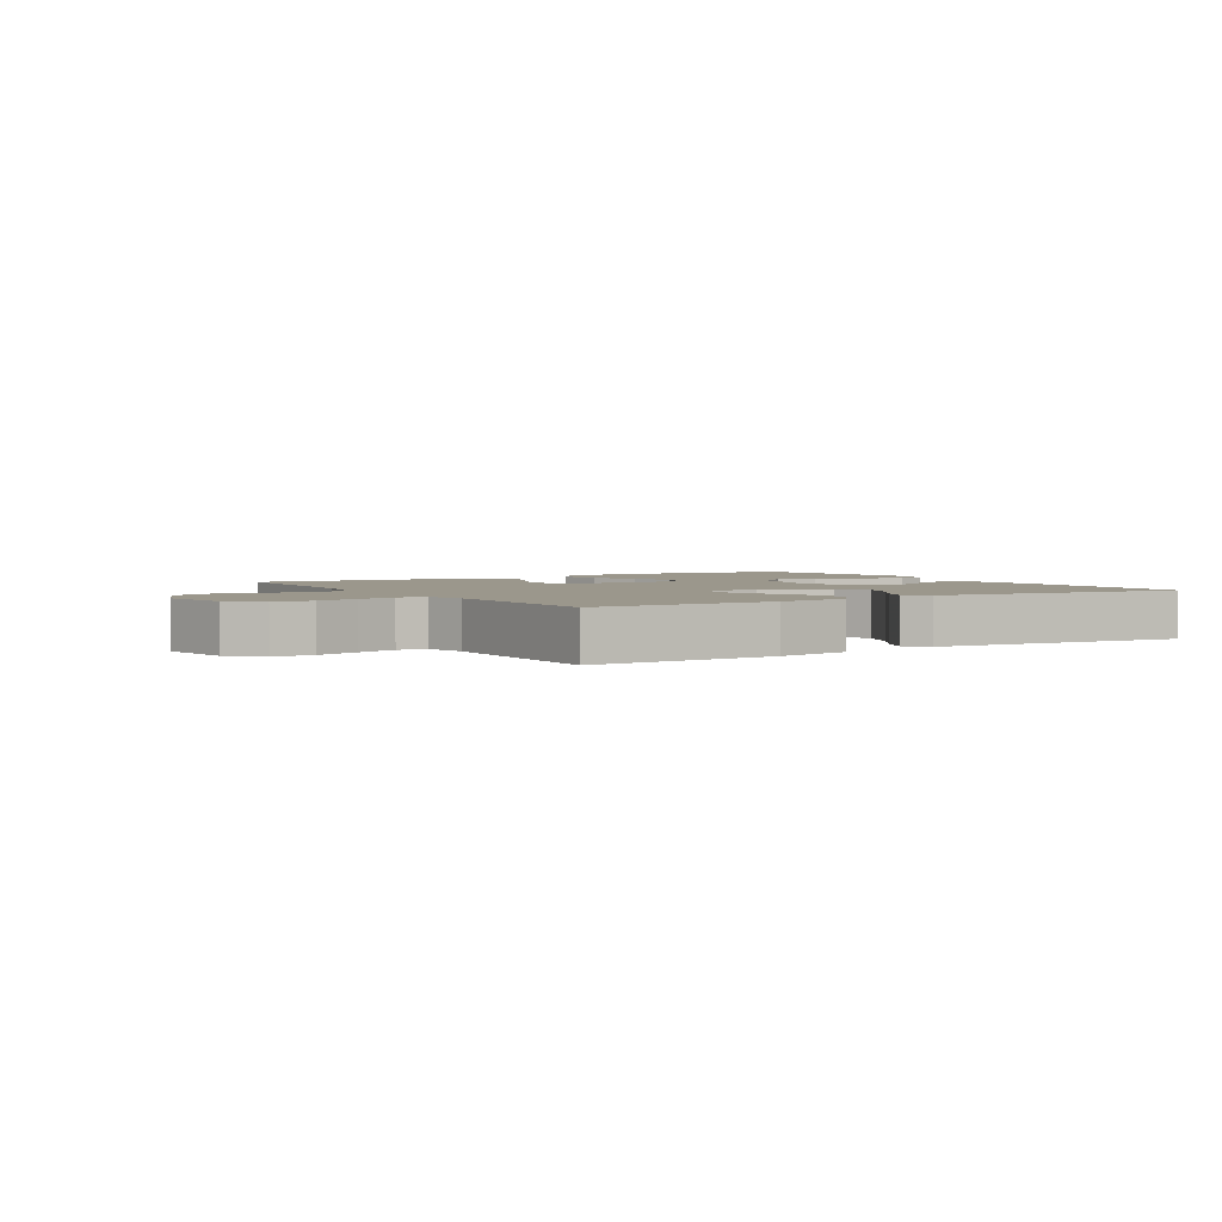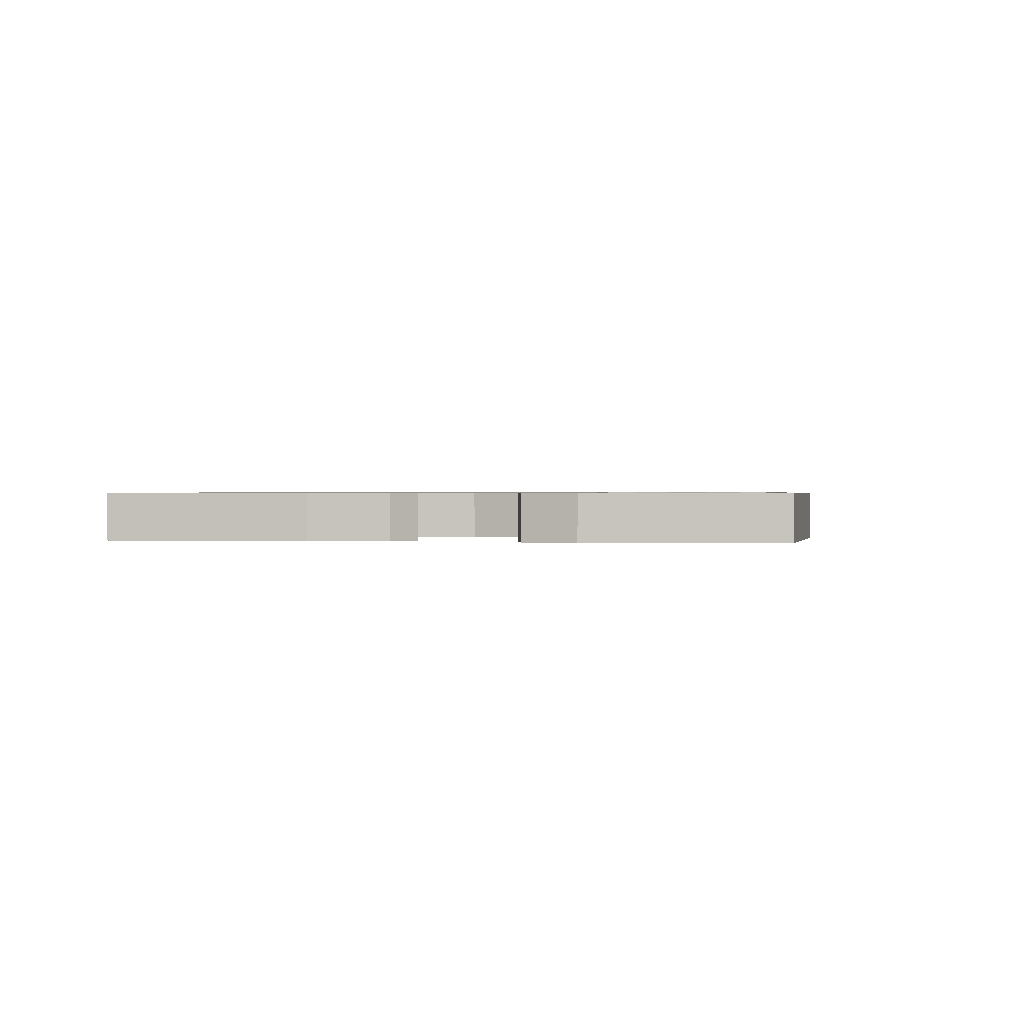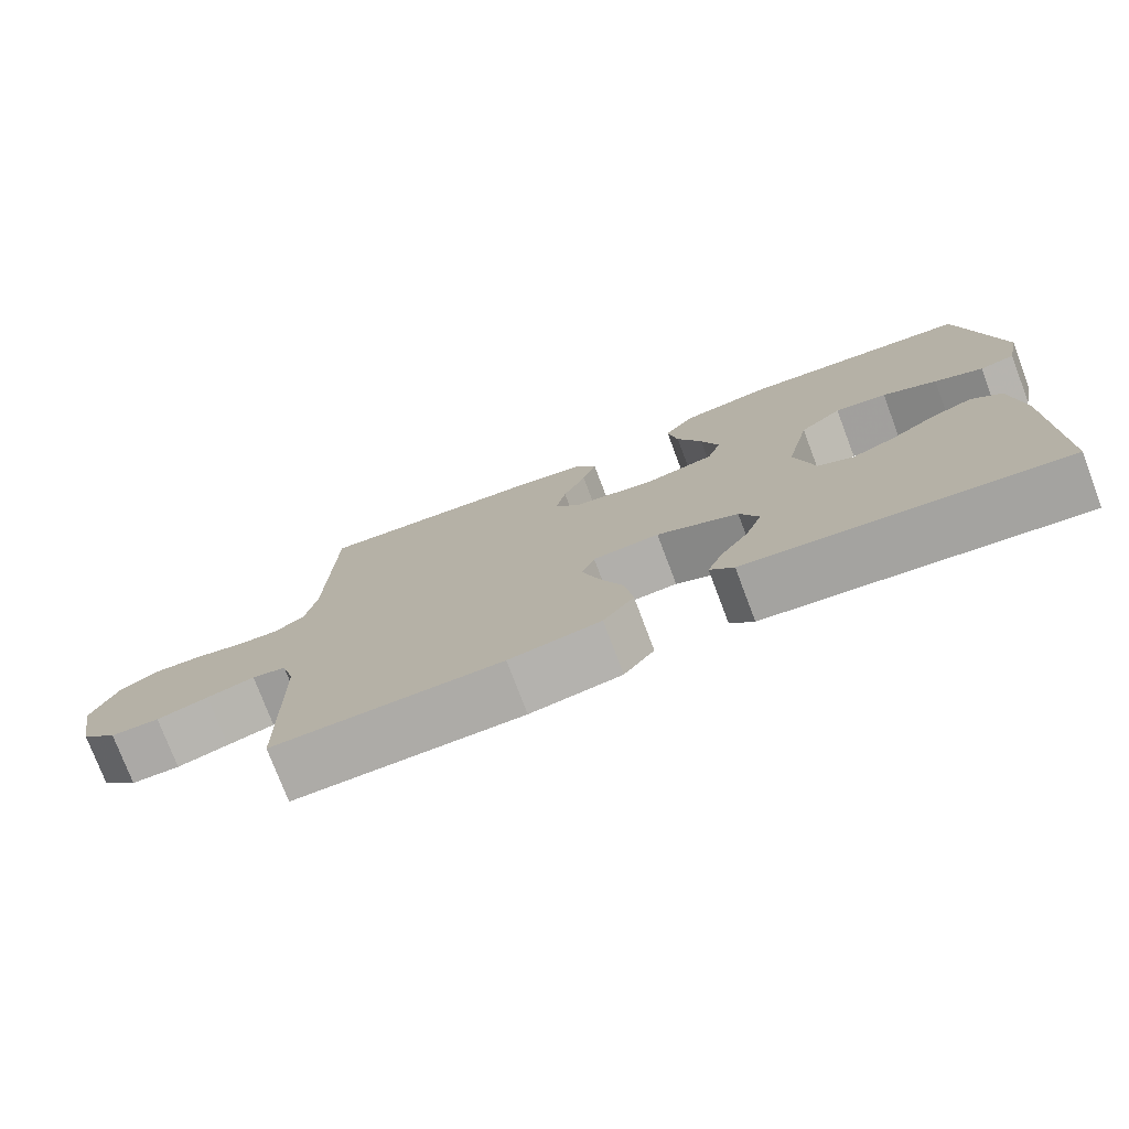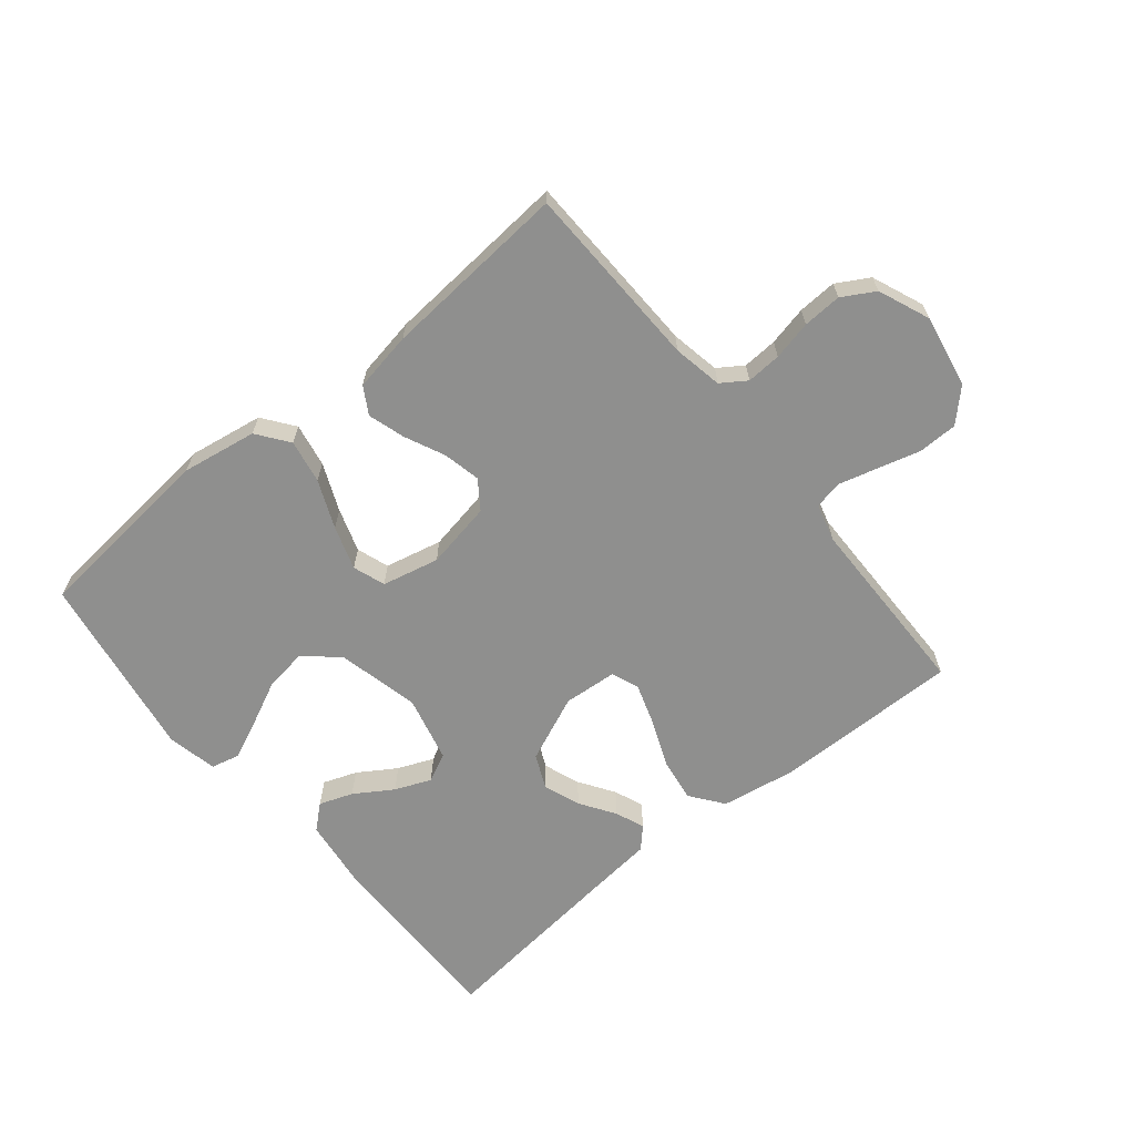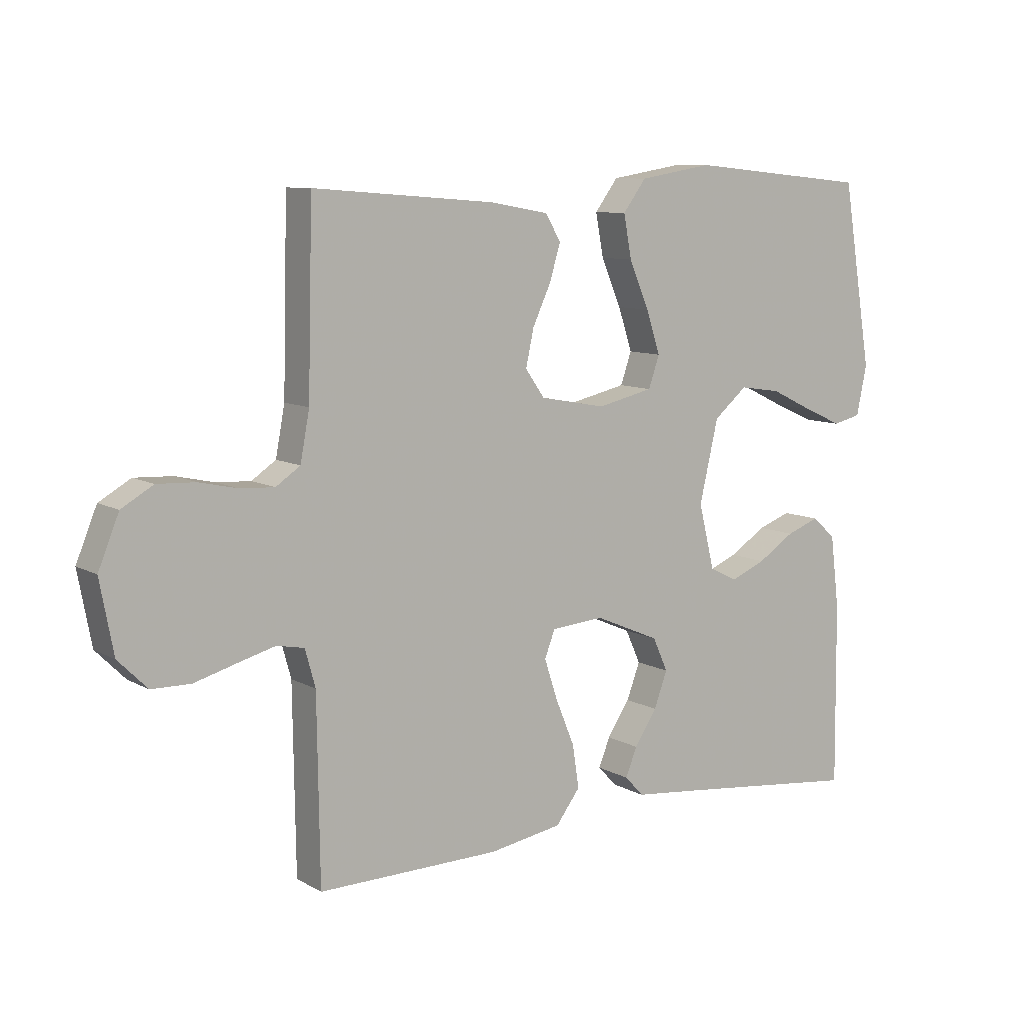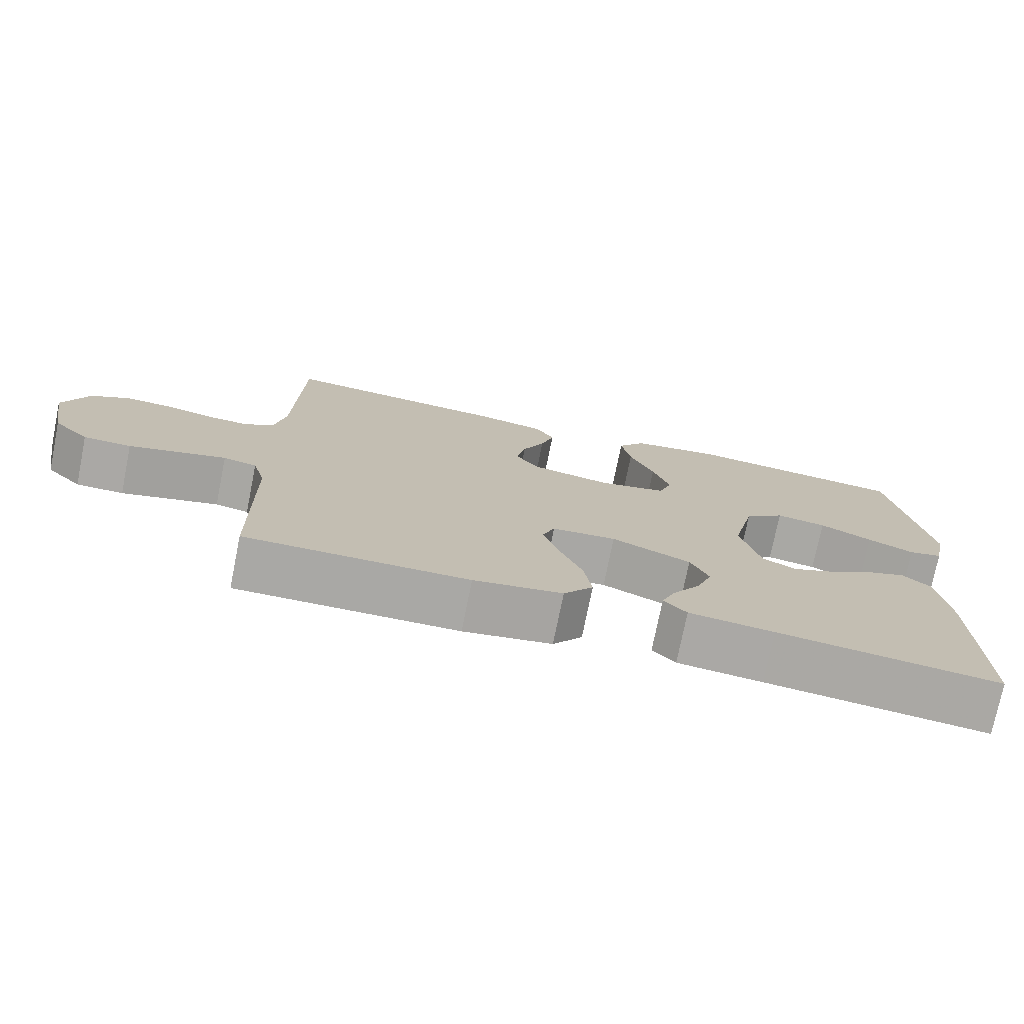
<metadata>
{"format":"obj","ext":"obj","renderer":"f3d","projection":"perspective","resolution":1024,"background":"white","views":[{"elev":2.8,"azim":148.5,"up":"+Y"},{"elev":0.7,"azim":-82.3,"up":"+Y"},{"elev":-76.1,"azim":-159.3,"up":"+Z"},{"elev":-65.3,"azim":39.4,"up":"+Y"},{"elev":9.2,"azim":145.0,"up":"+Z"},{"elev":-75.1,"azim":168.6,"up":"+Z"}]}
</metadata>
<code>
v -0.5 0.07 0.5
v -0.2 0.07 0.529
v -0.079 0.07 0.509
v -0.041 0.07 0.458
v -0.054 0.07 0.388
v -0.087 0.07 0.311
v -0.11 0.07 0.241
v -0.092 0.07 0.189
v 0 0.07 0.168
v 0.108 0.07 0.188
v 0.14 0.07 0.233
v 0.127 0.07 0.293
v 0.097 0.07 0.358
v 0.079 0.07 0.417
v 0.104 0.07 0.46
v 0.2 0.07 0.477
v 0.5 0.07 0.5
v 0.508 0.07 0.2
v 0.523 0.07 0.12
v 0.563 0.07 0.093
v 0.619 0.07 0.096
v 0.682 0.07 0.11
v 0.745 0.07 0.113
v 0.797 0.07 0.083
v 0.831 0.07 0
v 0.809 0.07 -0.117
v 0.761 0.07 -0.165
v 0.697 0.07 -0.166
v 0.629 0.07 -0.147
v 0.566 0.07 -0.13
v 0.521 0.07 -0.139
v 0.504 0.07 -0.2
v 0.5 0.07 -0.5
v 0.2 0.07 -0.496
v 0.08 0.07 -0.476
v 0.04 0.07 -0.423
v 0.051 0.07 -0.352
v 0.082 0.07 -0.277
v 0.104 0.07 -0.21
v 0.087 0.07 -0.166
v 0 0.07 -0.159
v -0.107 0.07 -0.205
v -0.132 0.07 -0.26
v -0.11 0.07 -0.319
v -0.073 0.07 -0.375
v -0.054 0.07 -0.422
v -0.085 0.07 -0.455
v -0.2 0.07 -0.467
v -0.5 0.07 -0.5
v -0.497 0.07 -0.2
v -0.482 0.07 -0.08
v -0.443 0.07 -0.046
v -0.389 0.07 -0.066
v -0.328 0.07 -0.105
v -0.27 0.07 -0.129
v -0.224 0.07 -0.106
v -0.198 0.07 0
v -0.229 0.07 0.134
v -0.284 0.07 0.18
v -0.352 0.07 0.17
v -0.423 0.07 0.136
v -0.486 0.07 0.108
v -0.532 0.07 0.119
v -0.549 0.07 0.2
v -0.5 0 0.5
v -0.2 0 0.529
v -0.079 0 0.509
v -0.041 0 0.458
v -0.054 0 0.388
v -0.087 0 0.311
v -0.11 0 0.241
v -0.092 0 0.189
v 0 0 0.168
v 0.108 0 0.188
v 0.14 0 0.233
v 0.127 0 0.293
v 0.097 0 0.358
v 0.079 0 0.417
v 0.104 0 0.46
v 0.2 0 0.477
v 0.5 0 0.5
v 0.508 0 0.2
v 0.523 0 0.12
v 0.563 0 0.093
v 0.619 0 0.096
v 0.682 0 0.11
v 0.745 0 0.113
v 0.797 0 0.083
v 0.831 0 0
v 0.809 0 -0.117
v 0.761 0 -0.165
v 0.697 0 -0.166
v 0.629 0 -0.147
v 0.566 0 -0.13
v 0.521 0 -0.139
v 0.504 0 -0.2
v 0.5 0 -0.5
v 0.2 0 -0.496
v 0.08 0 -0.476
v 0.04 0 -0.423
v 0.051 0 -0.352
v 0.082 0 -0.277
v 0.104 0 -0.21
v 0.087 0 -0.166
v 0 0 -0.159
v -0.107 0 -0.205
v -0.132 0 -0.26
v -0.11 0 -0.319
v -0.073 0 -0.375
v -0.054 0 -0.422
v -0.085 0 -0.455
v -0.2 0 -0.467
v -0.5 0 -0.5
v -0.497 0 -0.2
v -0.482 0 -0.08
v -0.443 0 -0.046
v -0.389 0 -0.066
v -0.328 0 -0.105
v -0.27 0 -0.129
v -0.224 0 -0.106
v -0.198 0 0
v -0.229 0 0.134
v -0.284 0 0.18
v -0.352 0 0.17
v -0.423 0 0.136
v -0.486 0 0.108
v -0.532 0 0.119
v -0.549 0 0.2
f 60 61 62 63
f 60 63 64 1
f 51 52 53 54
f 51 54 55
f 48 49 50 51
f 48 51 55
f 47 48 55 56
f 44 45 46 47
f 43 44 47 56
f 35 36 37 38
f 35 38 39
f 32 33 34 35
f 31 32 35 39
f 30 31 39 40
f 26 27 28 29
f 26 29 30
f 25 26 30
f 21 22 23 24
f 20 21 24 25
f 15 16 17 18
f 15 18 19
f 12 13 14 15
f 11 12 15 19
f 10 11 19 20
f 3 4 5 6
f 3 6 7
f 2 3 7
f 59 60 1 2
f 58 59 2 7
f 57 58 7 8
f 42 43 56 57
f 41 42 57 8
f 40 41 8 9
f 20 25 30 40
f 9 10 20 40
f 127 126 125 124
f 65 128 127 124
f 118 117 116 115
f 119 118 115
f 115 114 113 112
f 119 115 112
f 120 119 112 111
f 111 110 109 108
f 120 111 108 107
f 102 101 100 99
f 103 102 99
f 99 98 97 96
f 103 99 96 95
f 104 103 95 94
f 93 92 91 90
f 94 93 90
f 94 90 89
f 88 87 86 85
f 89 88 85 84
f 82 81 80 79
f 83 82 79
f 79 78 77 76
f 83 79 76 75
f 84 83 75 74
f 70 69 68 67
f 71 70 67
f 71 67 66
f 66 65 124 123
f 71 66 123 122
f 72 71 122 121
f 121 120 107 106
f 72 121 106 105
f 73 72 105 104
f 104 94 89 84
f 104 84 74 73
f 1 65 66 2
f 2 66 67 3
f 3 67 68 4
f 4 68 69 5
f 5 69 70 6
f 6 70 71 7
f 7 71 72 8
f 8 72 73 9
f 9 73 74 10
f 10 74 75 11
f 11 75 76 12
f 12 76 77 13
f 13 77 78 14
f 14 78 79 15
f 15 79 80 16
f 16 80 81 17
f 17 81 82 18
f 18 82 83 19
f 19 83 84 20
f 20 84 85 21
f 21 85 86 22
f 22 86 87 23
f 23 87 88 24
f 24 88 89 25
f 25 89 90 26
f 26 90 91 27
f 27 91 92 28
f 28 92 93 29
f 29 93 94 30
f 30 94 95 31
f 31 95 96 32
f 32 96 97 33
f 33 97 98 34
f 34 98 99 35
f 35 99 100 36
f 36 100 101 37
f 37 101 102 38
f 38 102 103 39
f 39 103 104 40
f 40 104 105 41
f 41 105 106 42
f 42 106 107 43
f 43 107 108 44
f 44 108 109 45
f 45 109 110 46
f 46 110 111 47
f 47 111 112 48
f 48 112 113 49
f 49 113 114 50
f 50 114 115 51
f 51 115 116 52
f 52 116 117 53
f 53 117 118 54
f 54 118 119 55
f 55 119 120 56
f 56 120 121 57
f 57 121 122 58
f 58 122 123 59
f 59 123 124 60
f 60 124 125 61
f 61 125 126 62
f 62 126 127 63
f 63 127 128 64
f 64 128 65 1

</code>
